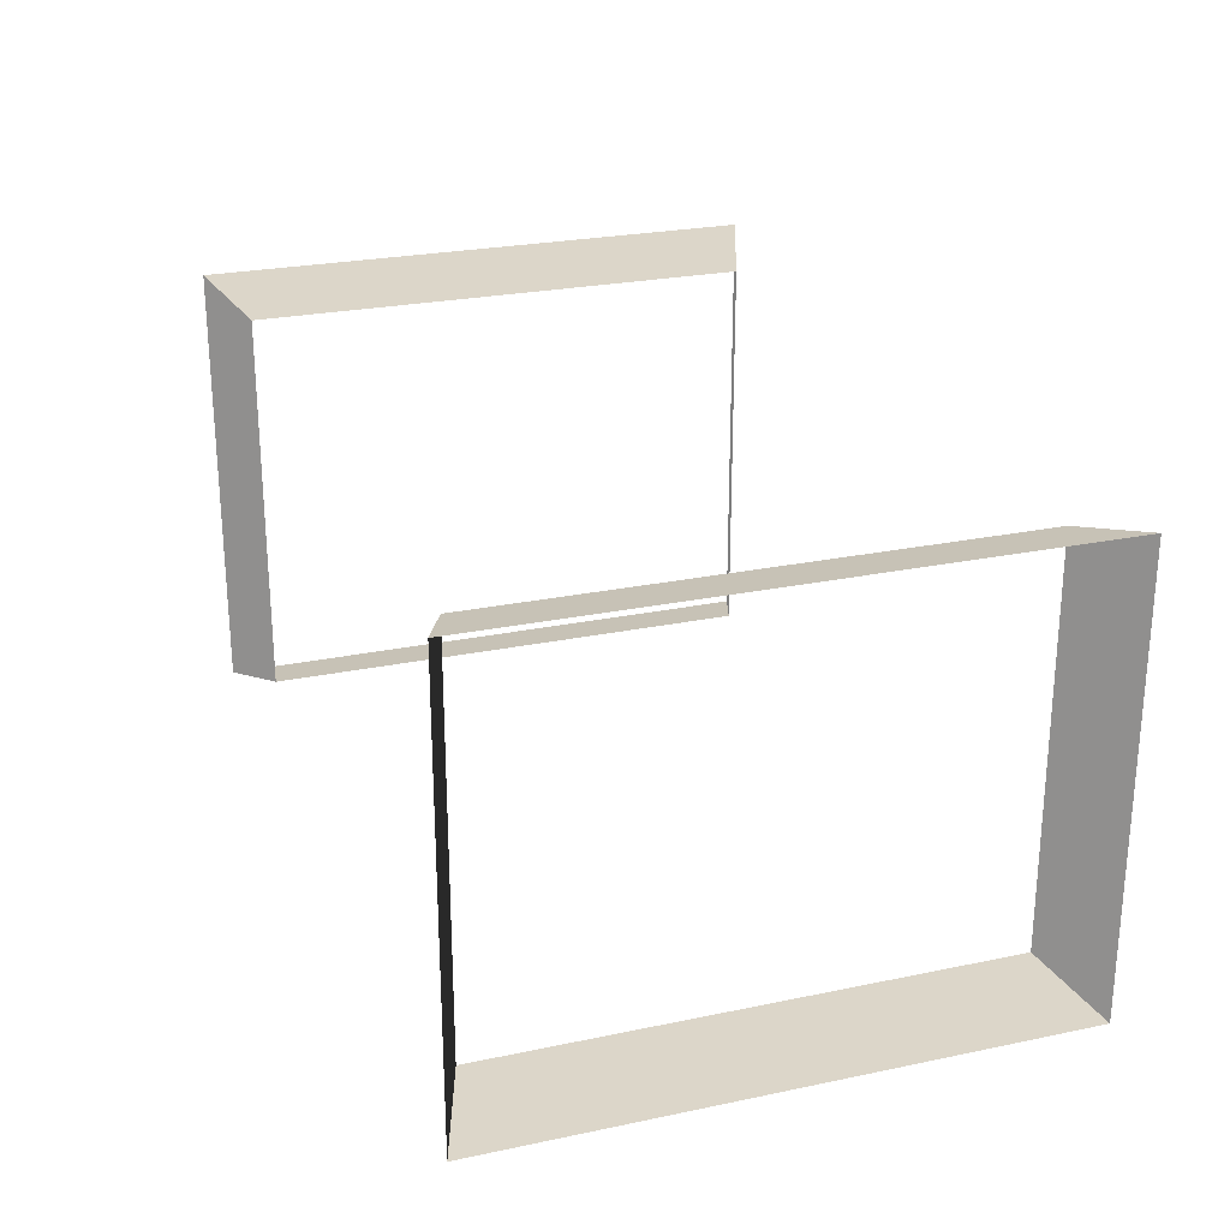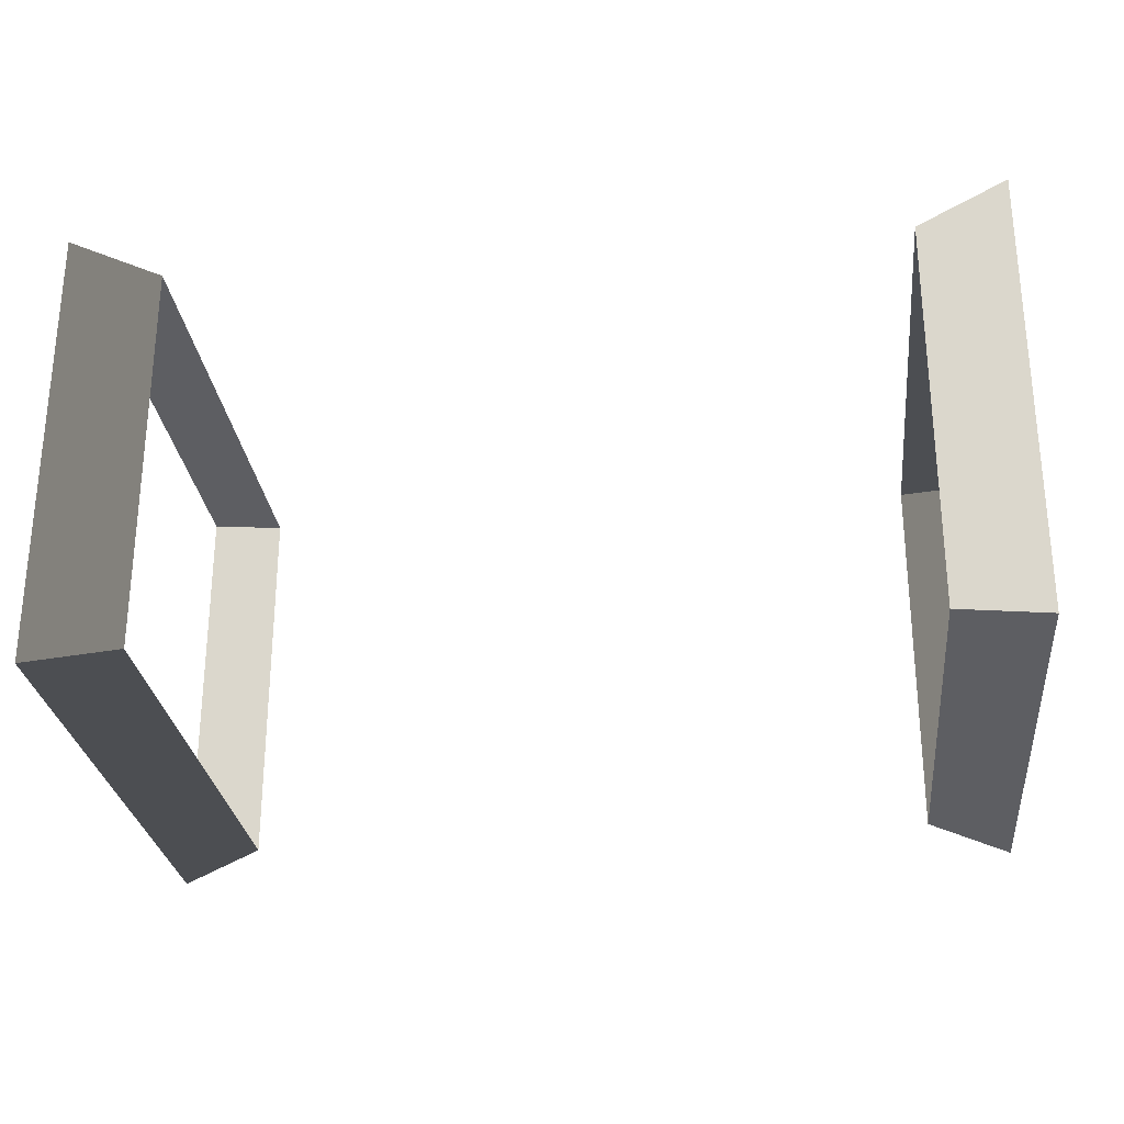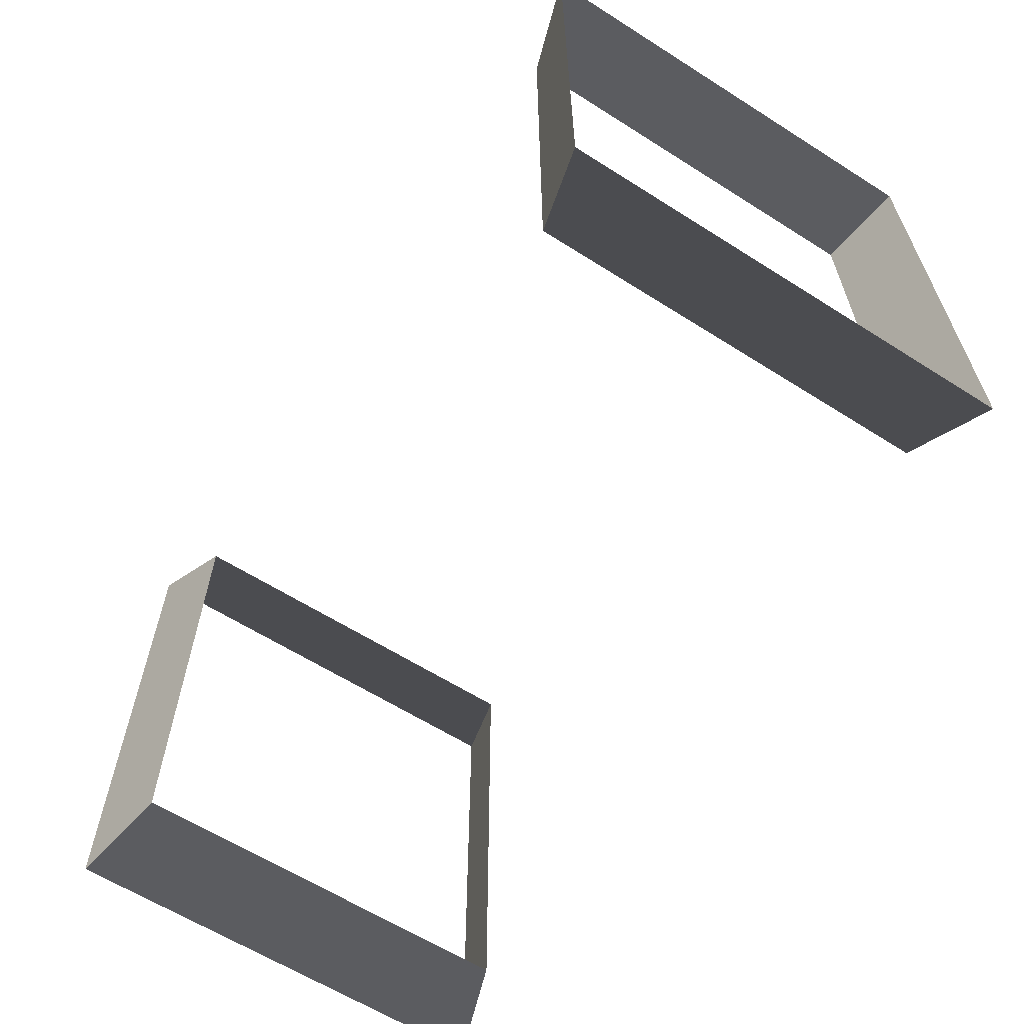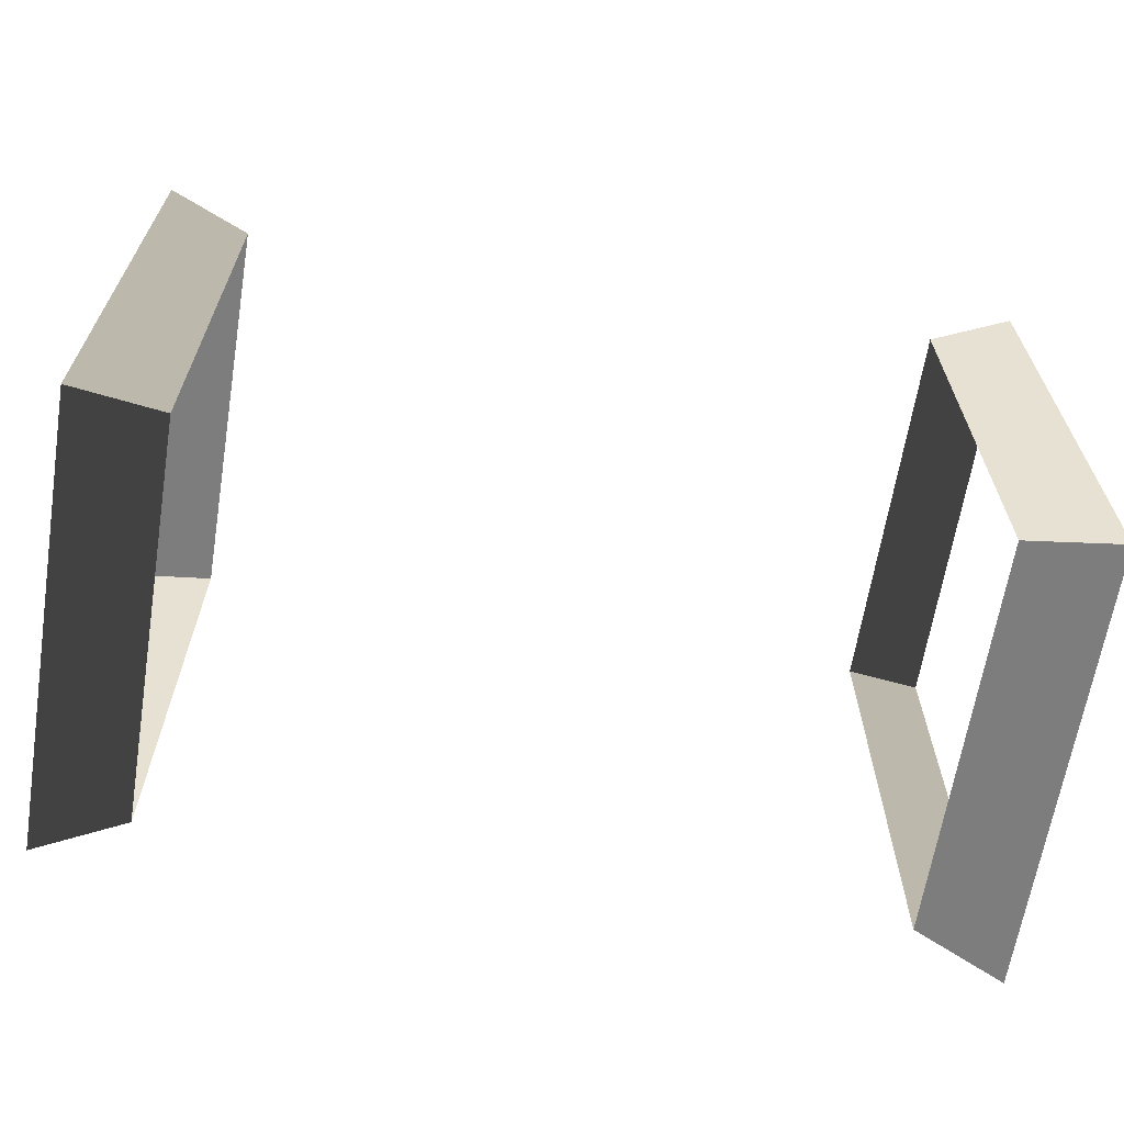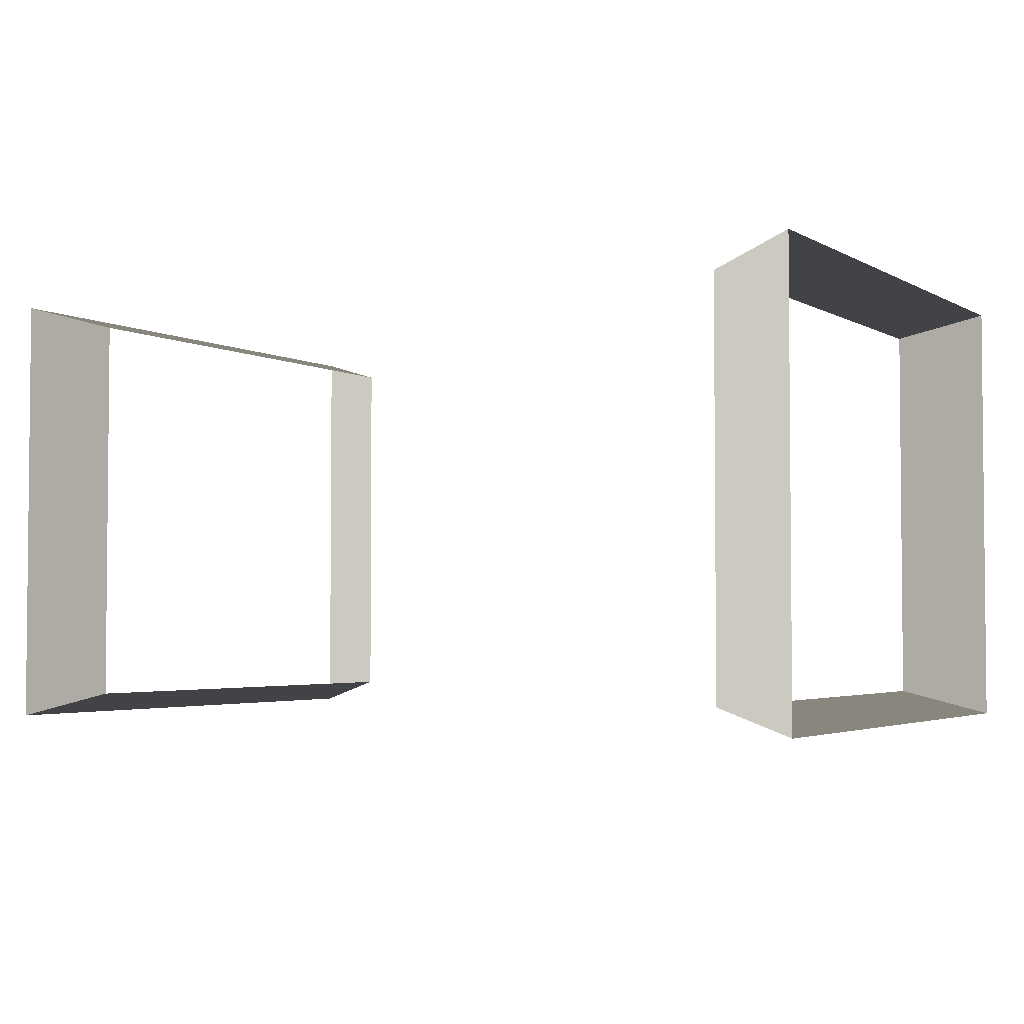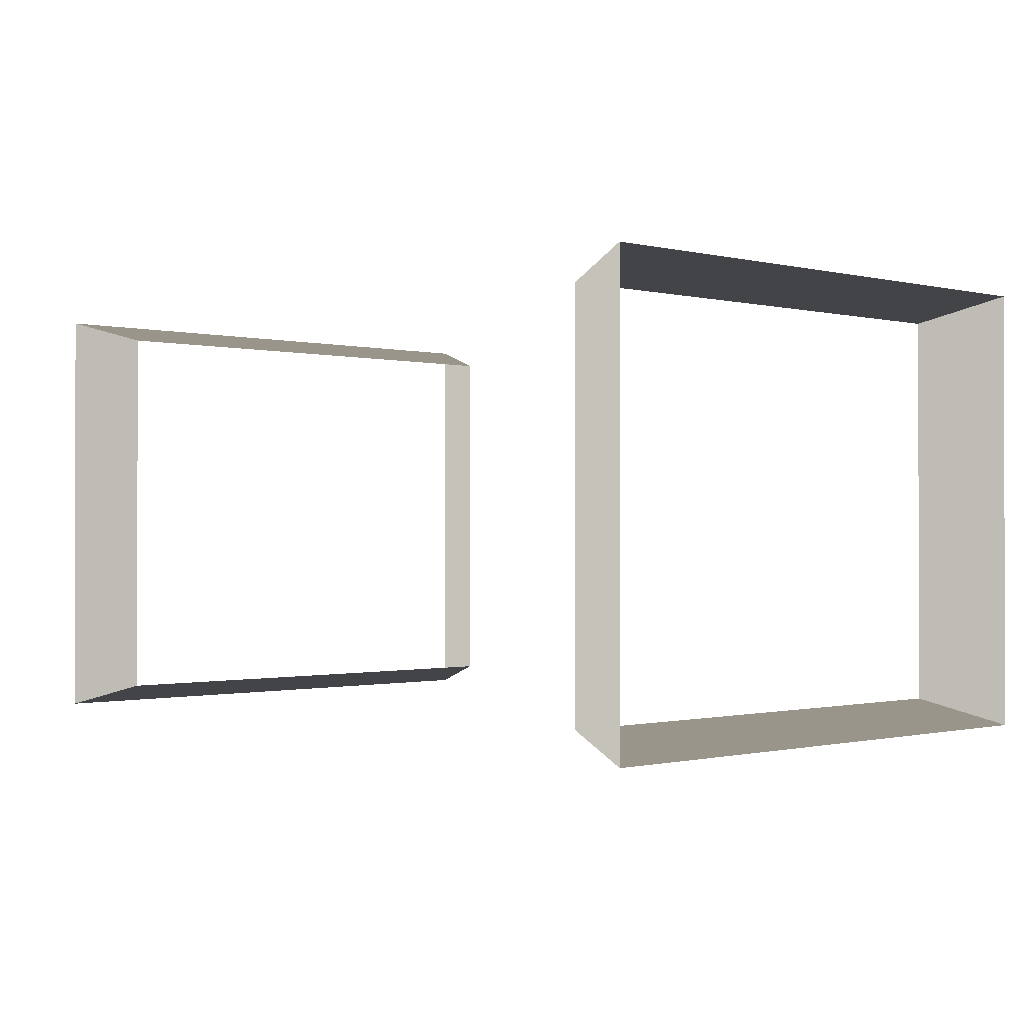
<metadata>
{"format":"obj","ext":"obj","renderer":"f3d","projection":"perspective","resolution":1024,"background":"white","views":[{"elev":25.1,"azim":71.3,"up":"+Y"},{"elev":-27.7,"azim":6.3,"up":"+Y"},{"elev":-62.3,"azim":57.3,"up":"+Z"},{"elev":-65.1,"azim":170.8,"up":"+Z"},{"elev":-3.2,"azim":-150.1,"up":"+Y"},{"elev":-0.7,"azim":47.3,"up":"+Y"}]}
</metadata>
<code>
v 1.03 0.08828 0.7326
v 1.03 1.228 0.7326
v 1.276 1.297 0.8216
v 1.276 0.01906 0.8216
v 1.03 1.228 0.7326
v 1.03 1.228 -0.7326
v 1.276 1.297 -0.8216
v 1.276 1.297 0.8216
v 1.03 1.228 -0.7326
v 1.03 0.08828 -0.7326
v 1.276 0.01906 -0.8216
v 1.276 1.297 -0.8216
v 1.03 0.08828 -0.7326
v 1.03 0.08828 0.7326
v 1.276 0.01906 0.8216
v 1.276 0.01906 -0.8216
v 1.03 0.08828 0.7326
v 1.276 0.01906 0.8216
v 1.276 1.297 0.8216
v 1.03 1.228 0.7326
v 1.03 1.228 0.7326
v 1.276 1.297 0.8216
v 1.276 1.297 -0.8216
v 1.03 1.228 -0.7326
v 1.03 1.228 -0.7326
v 1.276 1.297 -0.8216
v 1.276 0.01906 -0.8216
v 1.03 0.08828 -0.7326
v 1.03 0.08828 -0.7326
v 1.276 0.01906 -0.8216
v 1.276 0.01906 0.8216
v 1.03 0.08828 0.7326
v -1.03 0.08828 -0.7326
v -1.03 1.228 -0.7326
v -1.276 1.297 -0.8216
v -1.276 0.01906 -0.8216
v -1.03 1.228 -0.7326
v -1.03 1.228 0.7326
v -1.276 1.297 0.8216
v -1.276 1.297 -0.8216
v -1.03 1.228 0.7326
v -1.03 0.08828 0.7326
v -1.276 0.01906 0.8216
v -1.276 1.297 0.8216
v -1.03 0.08828 0.7326
v -1.03 0.08828 -0.7326
v -1.276 0.01906 -0.8216
v -1.276 0.01906 0.8216
v -1.03 0.08828 -0.7326
v -1.276 0.01906 -0.8216
v -1.276 1.297 -0.8216
v -1.03 1.228 -0.7326
v -1.03 1.228 -0.7326
v -1.276 1.297 -0.8216
v -1.276 1.297 0.8216
v -1.03 1.228 0.7326
v -1.03 1.228 0.7326
v -1.276 1.297 0.8216
v -1.276 0.01906 0.8216
v -1.03 0.08828 0.7326
v -1.03 0.08828 0.7326
v -1.276 0.01906 0.8216
v -1.276 0.01906 -0.8216
v -1.03 0.08828 -0.7326
g Straw2_(1)_1174_194
f 1 3 2
f 1 4 3
f 5 7 6
f 5 8 7
f 9 11 10
f 9 12 11
f 13 15 14
f 13 16 15
f 17 19 18
f 17 20 19
f 21 23 22
f 21 24 23
f 25 27 26
f 25 28 27
f 29 31 30
f 29 32 31
f 33 35 34
f 33 36 35
f 37 39 38
f 37 40 39
f 41 43 42
f 41 44 43
f 45 47 46
f 45 48 47
f 49 51 50
f 49 52 51
f 53 55 54
f 53 56 55
f 57 59 58
f 57 60 59
f 61 63 62
f 61 64 63

</code>
